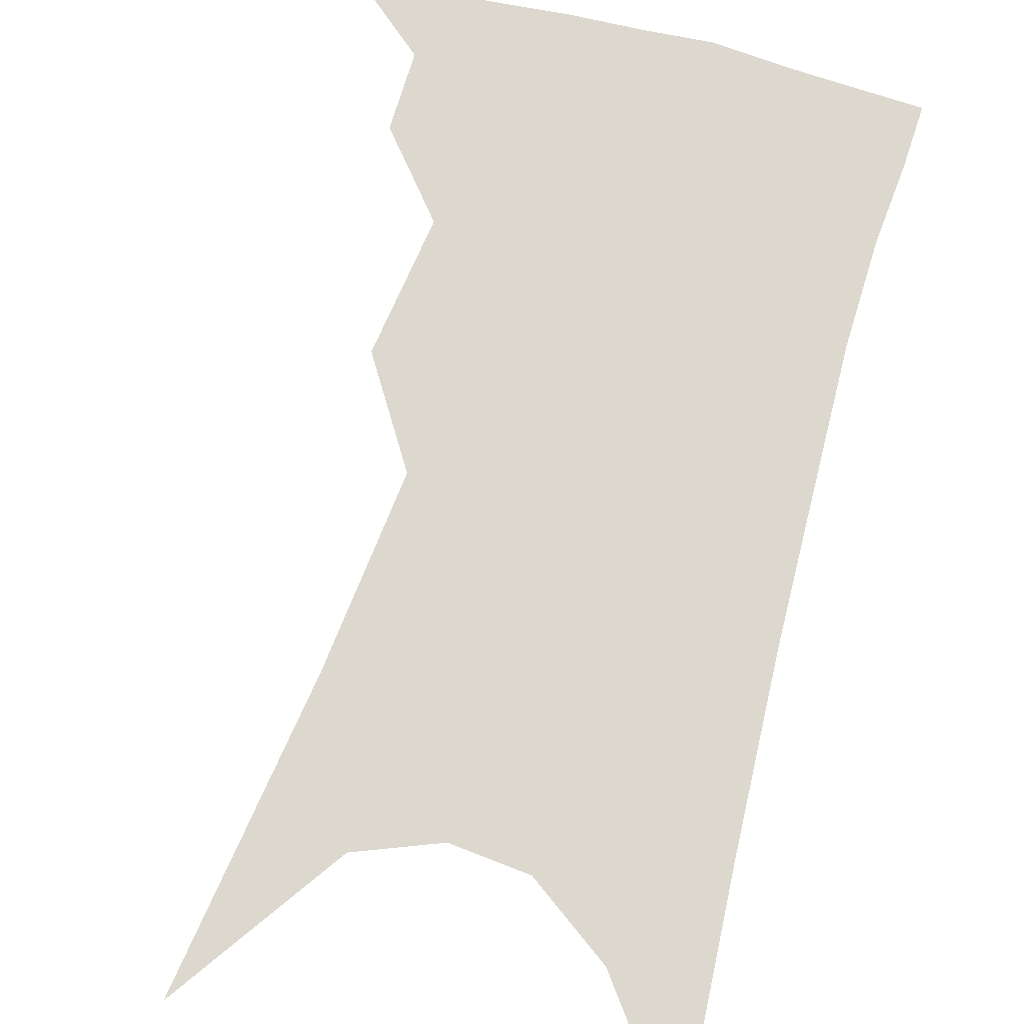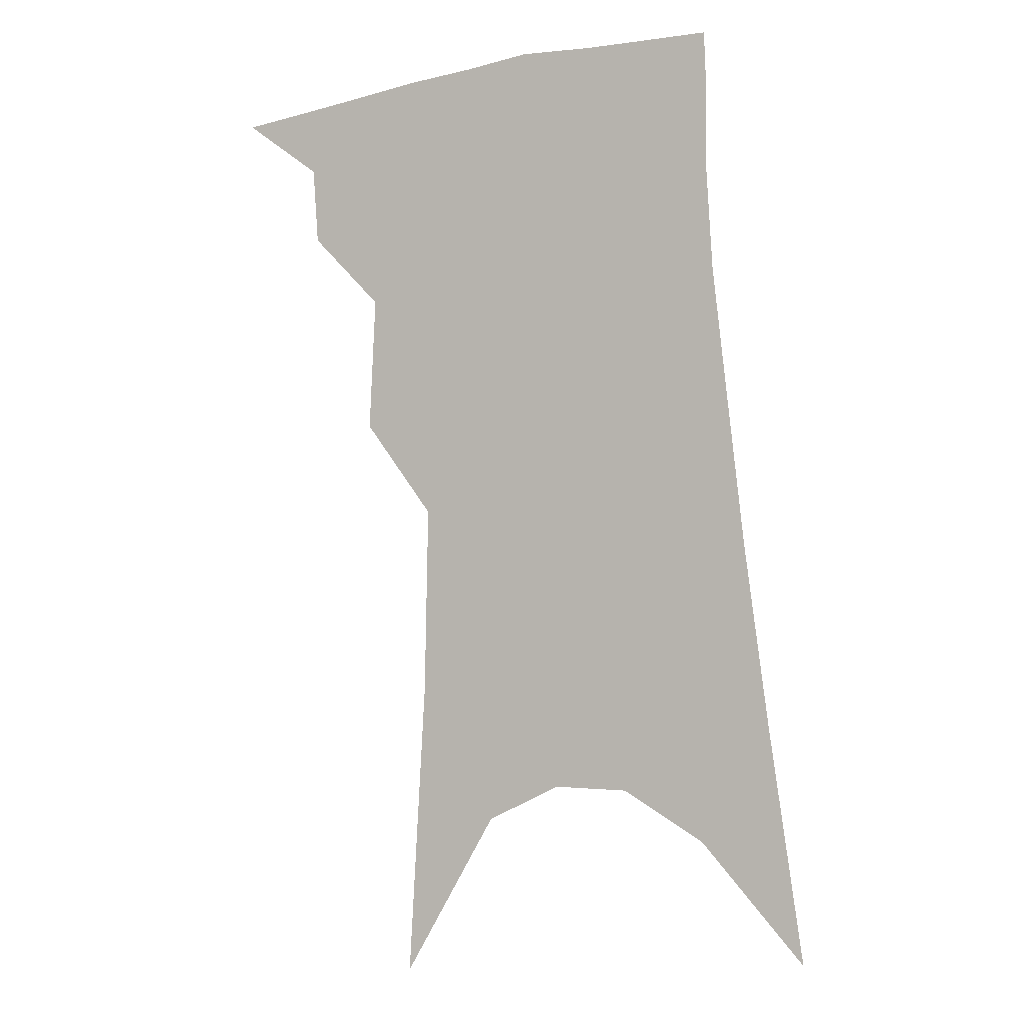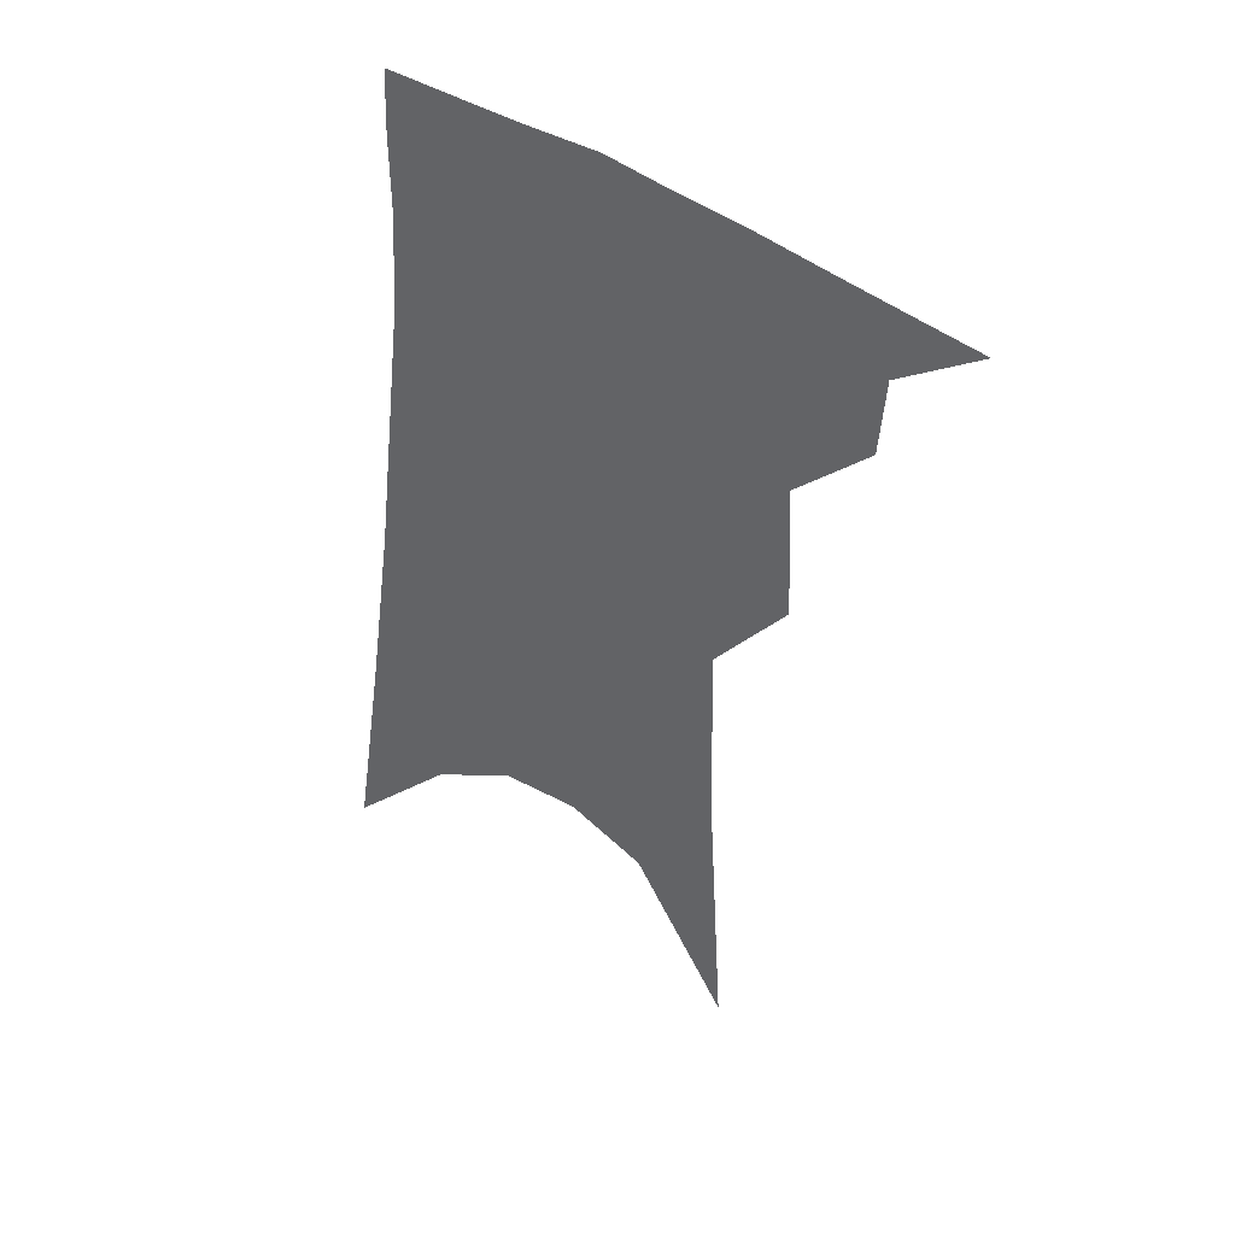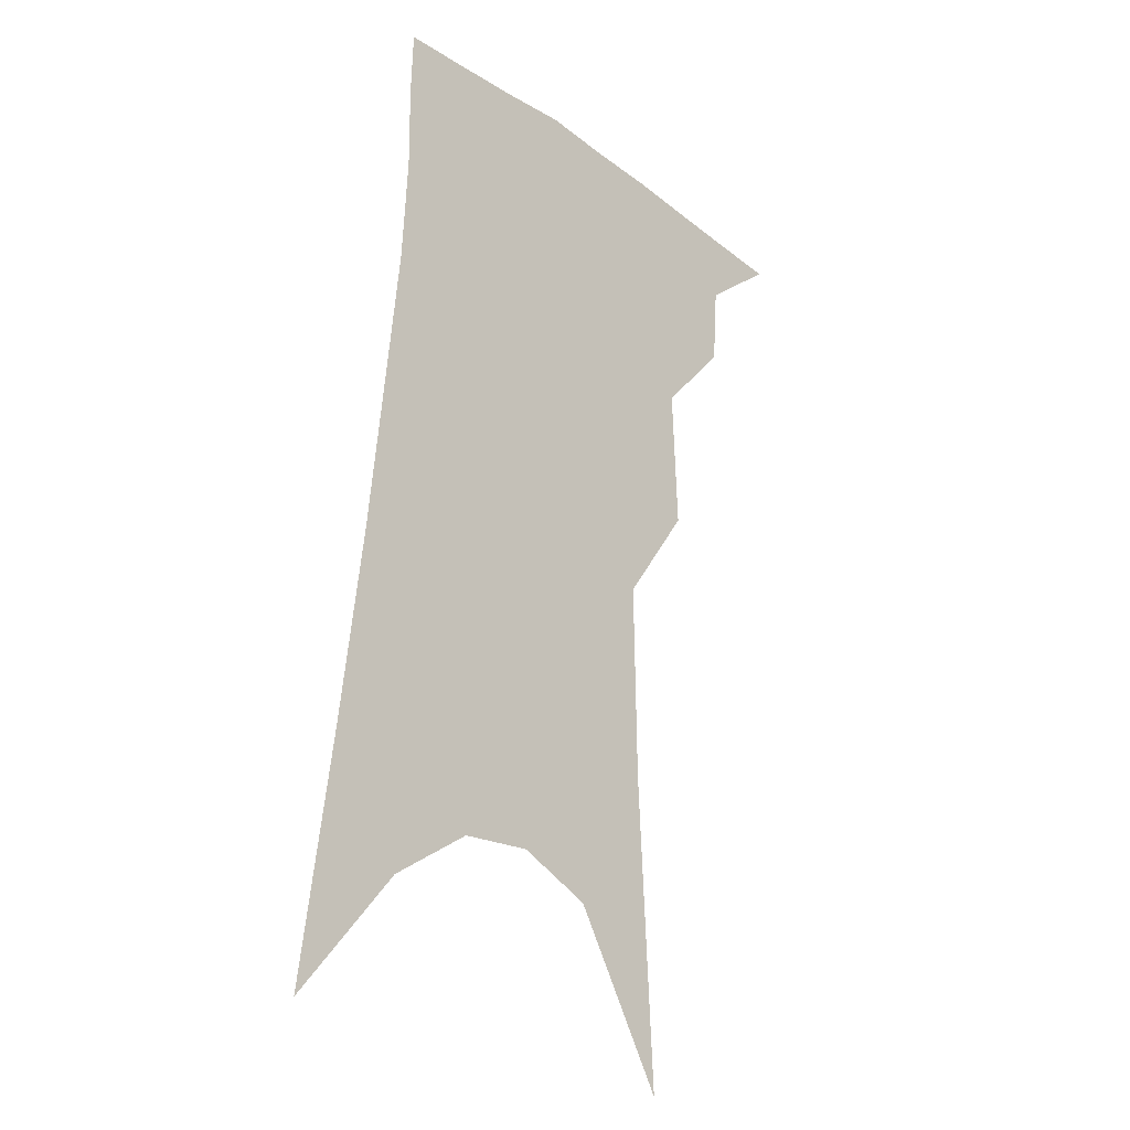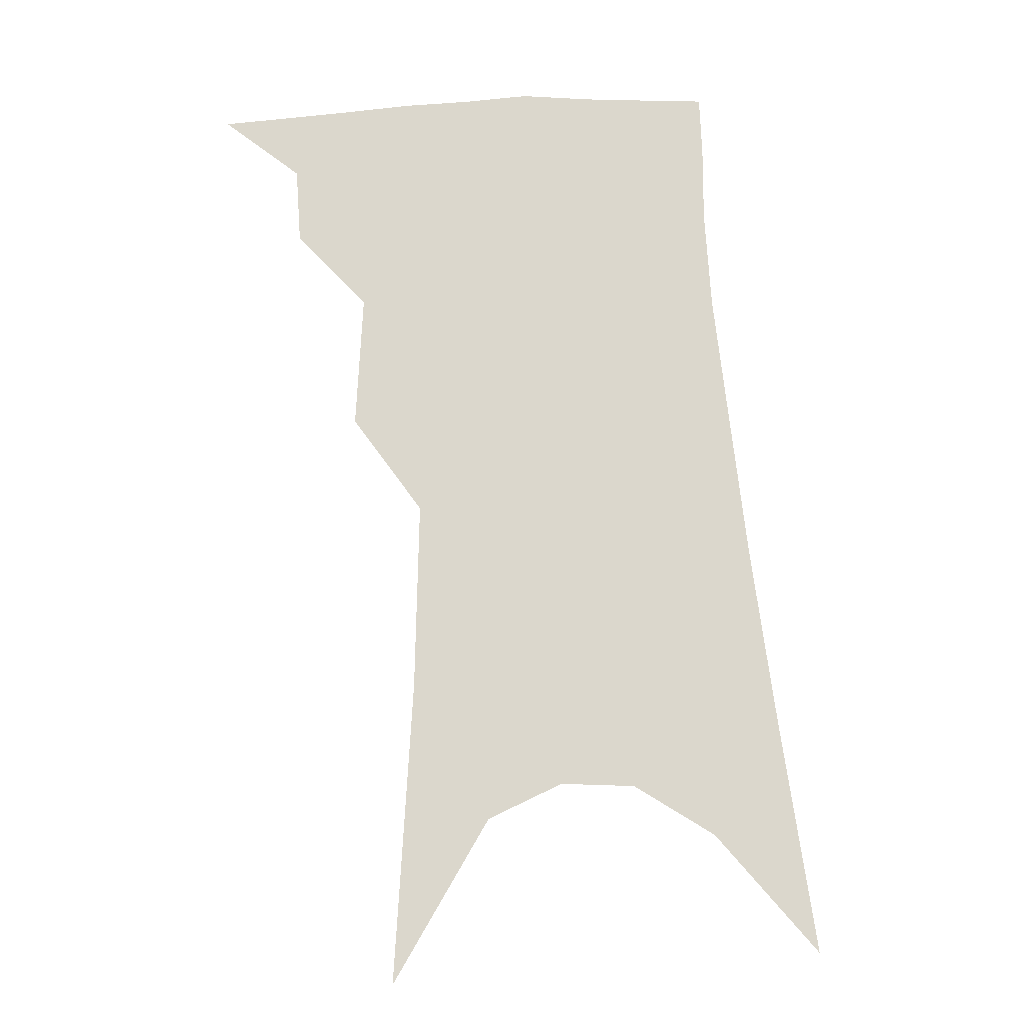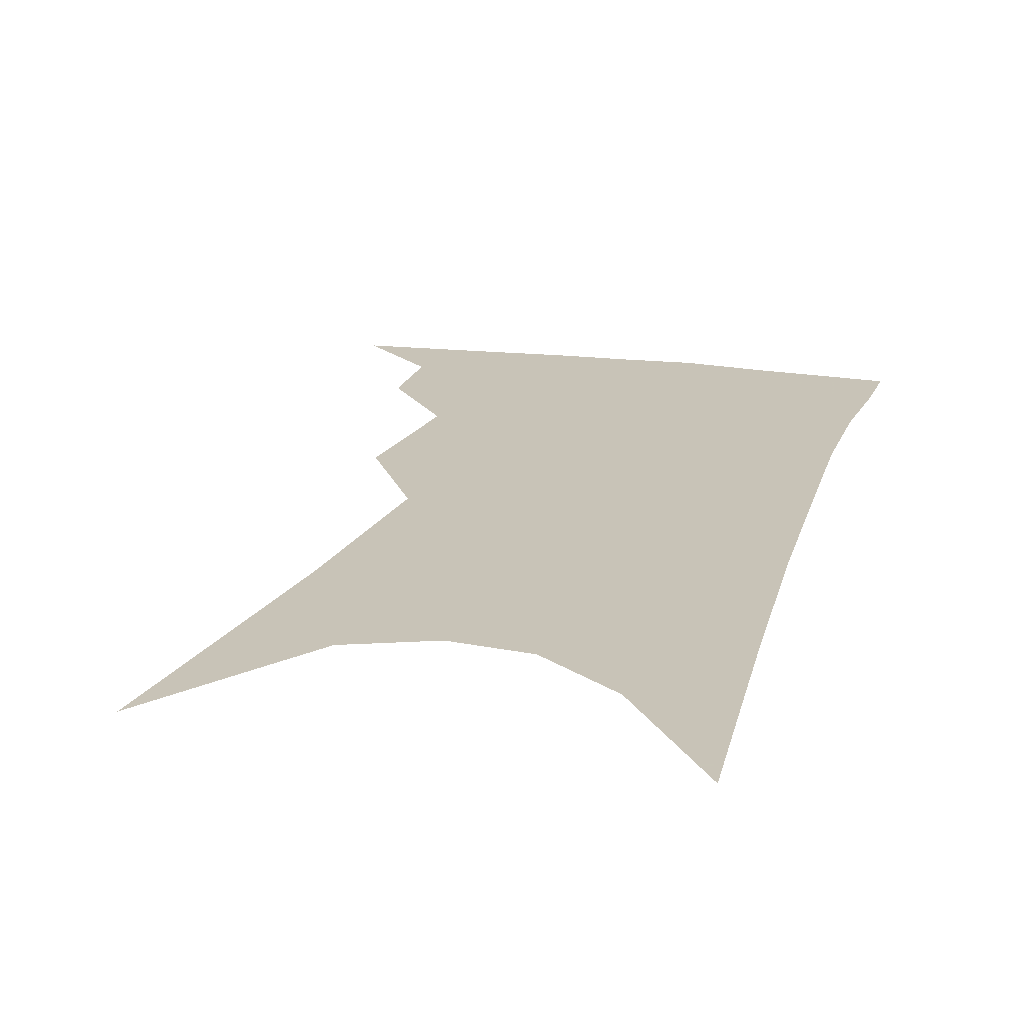
<metadata>
{"format":"obj","ext":"obj","renderer":"f3d","projection":"perspective","resolution":1024,"background":"white","views":[{"elev":72.5,"azim":20.6,"up":"+Z"},{"elev":-1.4,"azim":22.4,"up":"+Y"},{"elev":45.5,"azim":-147.8,"up":"+Y"},{"elev":-20.8,"azim":133.6,"up":"+Y"},{"elev":-16.0,"azim":-6.3,"up":"+Y"},{"elev":19.8,"azim":20.2,"up":"+Z"}]}
</metadata>
<code>
v 499 339 0
v 522.8 301 0
v 521.2 323 0
v 518.1 342.1 0
v 541.3 241.2 0
v 543.2 280.2 0
v 542.2 305.3 0
v 540.3 326.1 0
v 536.9 345.2 0
v 555.4 72.12 0
v 560.4 158.9 0
v 561.6 214.1 0
v 562.6 256.5 0
v 562.8 287.8 0
v 561.7 310.1 0
v 559.2 329.1 0
v 555.7 348.5 0
v 582.8 119.9 0
v 582.2 179.8 0
v 581.7 227 0
v 581.6 264.7 0
v 581.1 291.3 0
v 580.2 312.8 0
v 579.1 331.8 0
v 575.2 351.1 0
v 604.4 130.6 0
v 601.9 186.7 0
v 600.4 231.6 0
v 599.6 267.5 0
v 599.1 294.3 0
v 598.6 315.3 0
v 597.5 333.9 0
v 593.9 354.1 0
v 626.2 130.3 0
v 621.3 189.7 0
v 619 232.1 0
v 617.6 265.9 0
v 616.8 293.8 0
v 616.4 316.3 0
v 615.9 335.6 0
v 614.7 354.1 0
v 650.1 116.2 0
v 642.6 179.7 0
v 639 223.4 0
v 636.5 259.9 0
v 634.4 293.2 0
v 634 317.7 0
v 634.3 336.8 0
v 633.3 354.7 0
v 680.5 82.12 0
v 670.4 150.3 0
v 663.1 203.8 0
v 658.2 246.2 0
v 653.7 285.3 0
v 651.9 314.6 0
v 652 337.7 0
v 651.2 355.4 0
v 721 361 0
f 3 4 1
f 6 7 2
f 2 7 3
f 7 8 3
f 3 8 4
f 8 9 4
f 12 13 5
f 5 13 6
f 13 14 6
f 6 14 7
f 14 15 7
f 7 15 8
f 15 16 8
f 8 16 9
f 16 17 9
f 10 18 11
f 18 19 11
f 11 19 12
f 19 20 12
f 12 20 13
f 20 21 13
f 13 21 14
f 21 22 14
f 14 22 15
f 22 23 15
f 15 23 16
f 23 24 16
f 16 24 17
f 24 25 17
f 18 26 19
f 26 27 19
f 19 27 20
f 27 28 20
f 20 28 21
f 28 29 21
f 21 29 22
f 29 30 22
f 22 30 23
f 30 31 23
f 23 31 24
f 31 32 24
f 24 32 25
f 32 33 25
f 26 34 27
f 34 35 27
f 27 35 28
f 35 36 28
f 28 36 29
f 36 37 29
f 29 37 30
f 37 38 30
f 30 38 31
f 38 39 31
f 31 39 32
f 39 40 32
f 32 40 33
f 40 41 33
f 34 42 35
f 42 43 35
f 35 43 36
f 43 44 36
f 36 44 37
f 44 45 37
f 37 45 38
f 45 46 38
f 38 46 39
f 46 47 39
f 39 47 40
f 47 48 40
f 40 48 41
f 48 49 41
f 42 50 43
f 50 51 43
f 43 51 44
f 51 52 44
f 44 52 45
f 52 53 45
f 45 53 46
f 53 54 46
f 46 54 47
f 54 55 47
f 47 55 48
f 55 56 48
f 48 56 49
f 56 57 49

</code>
